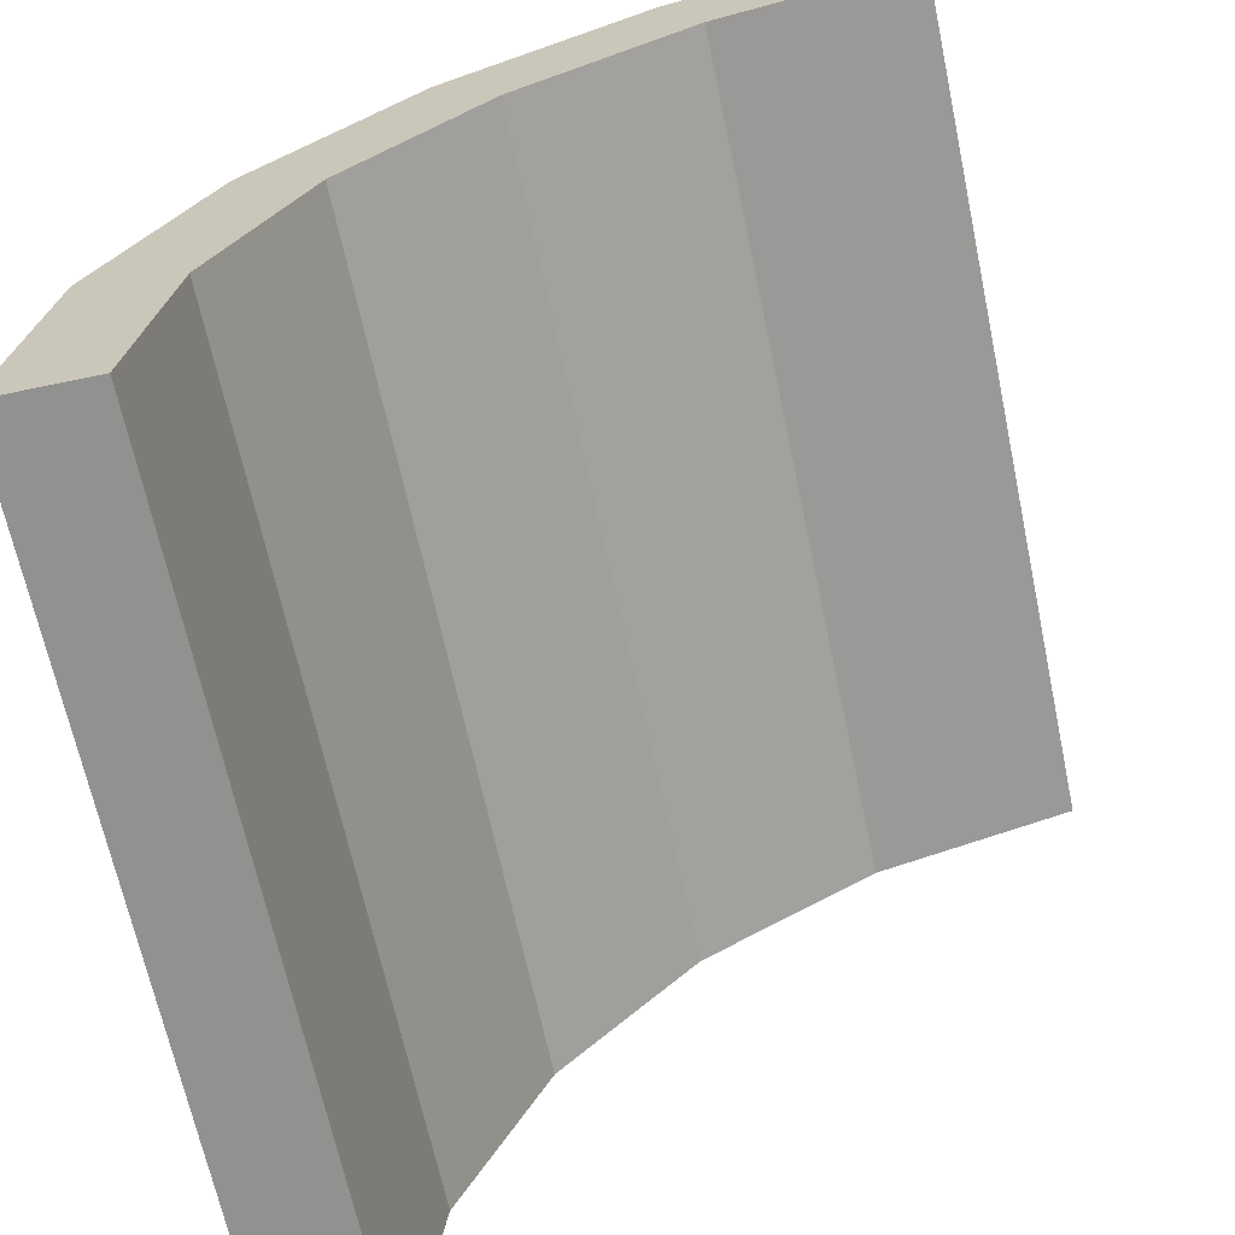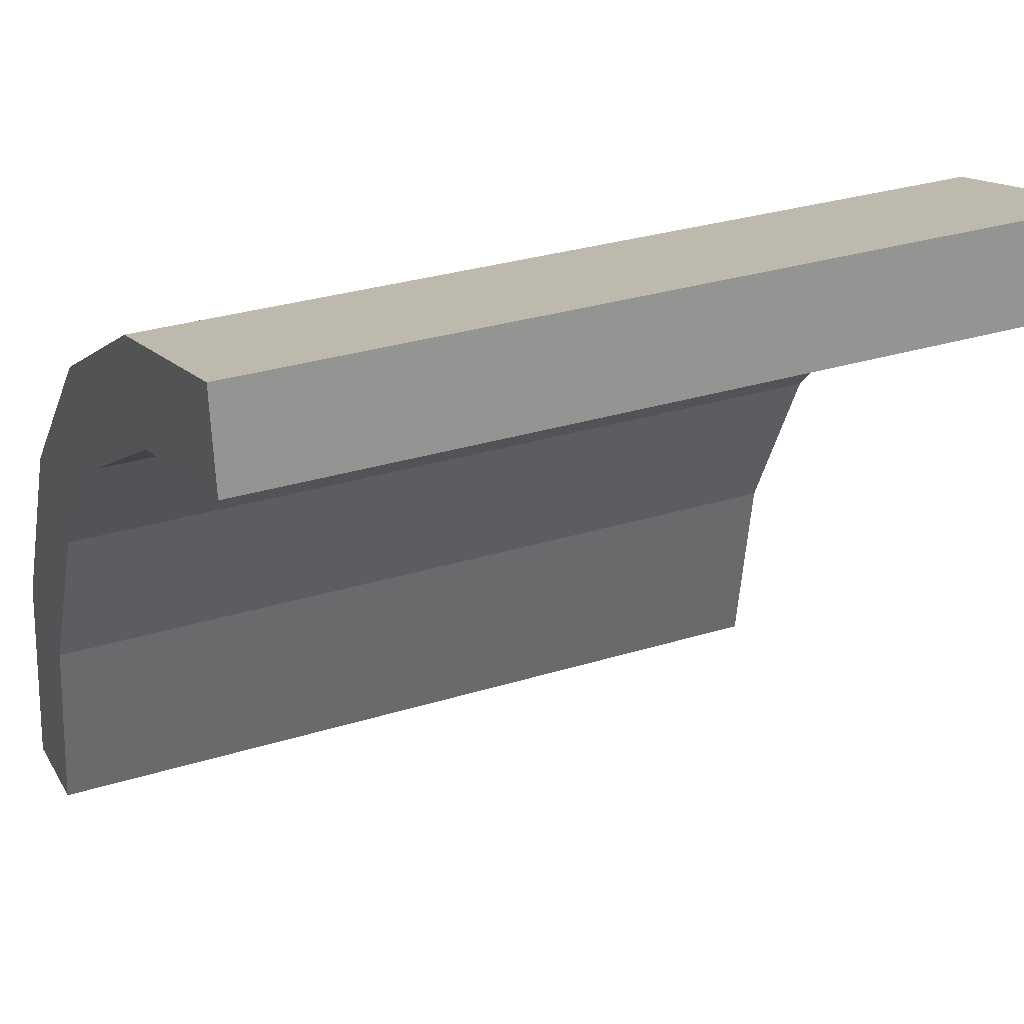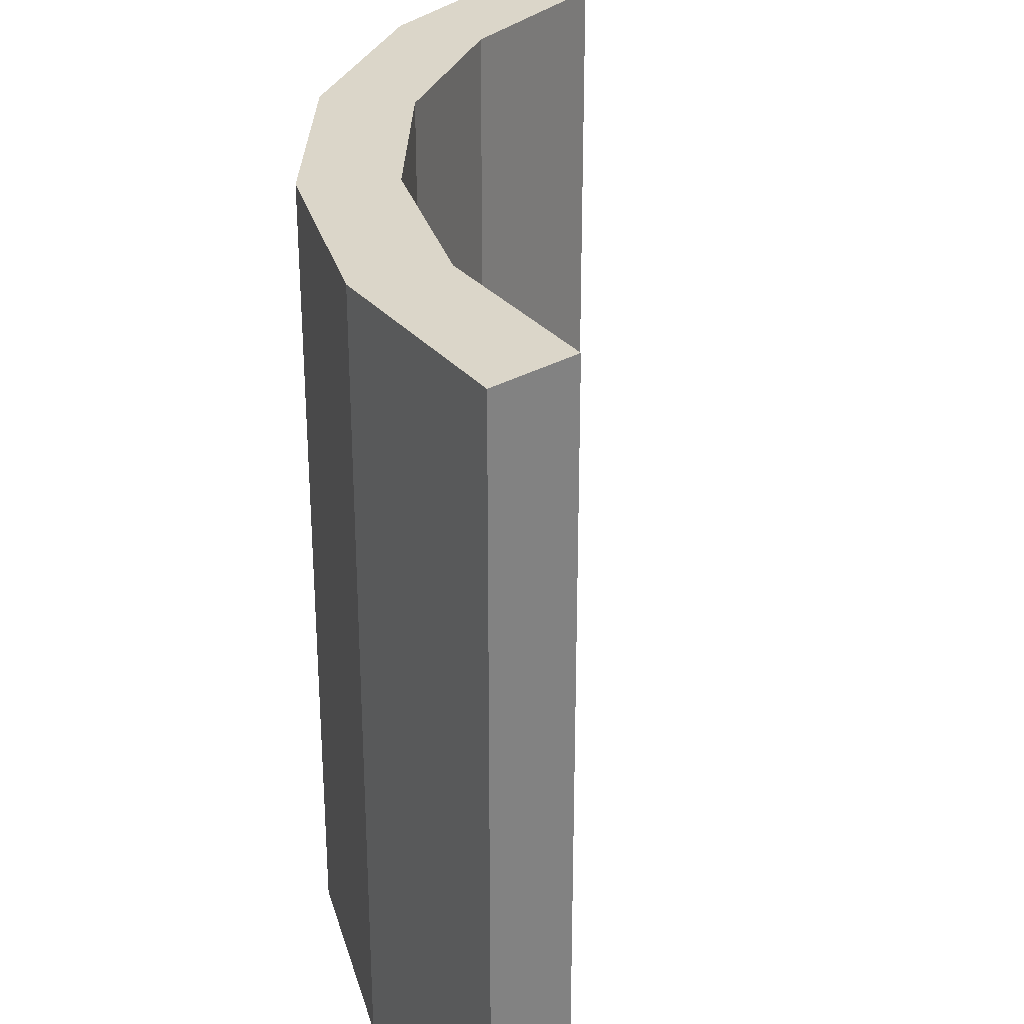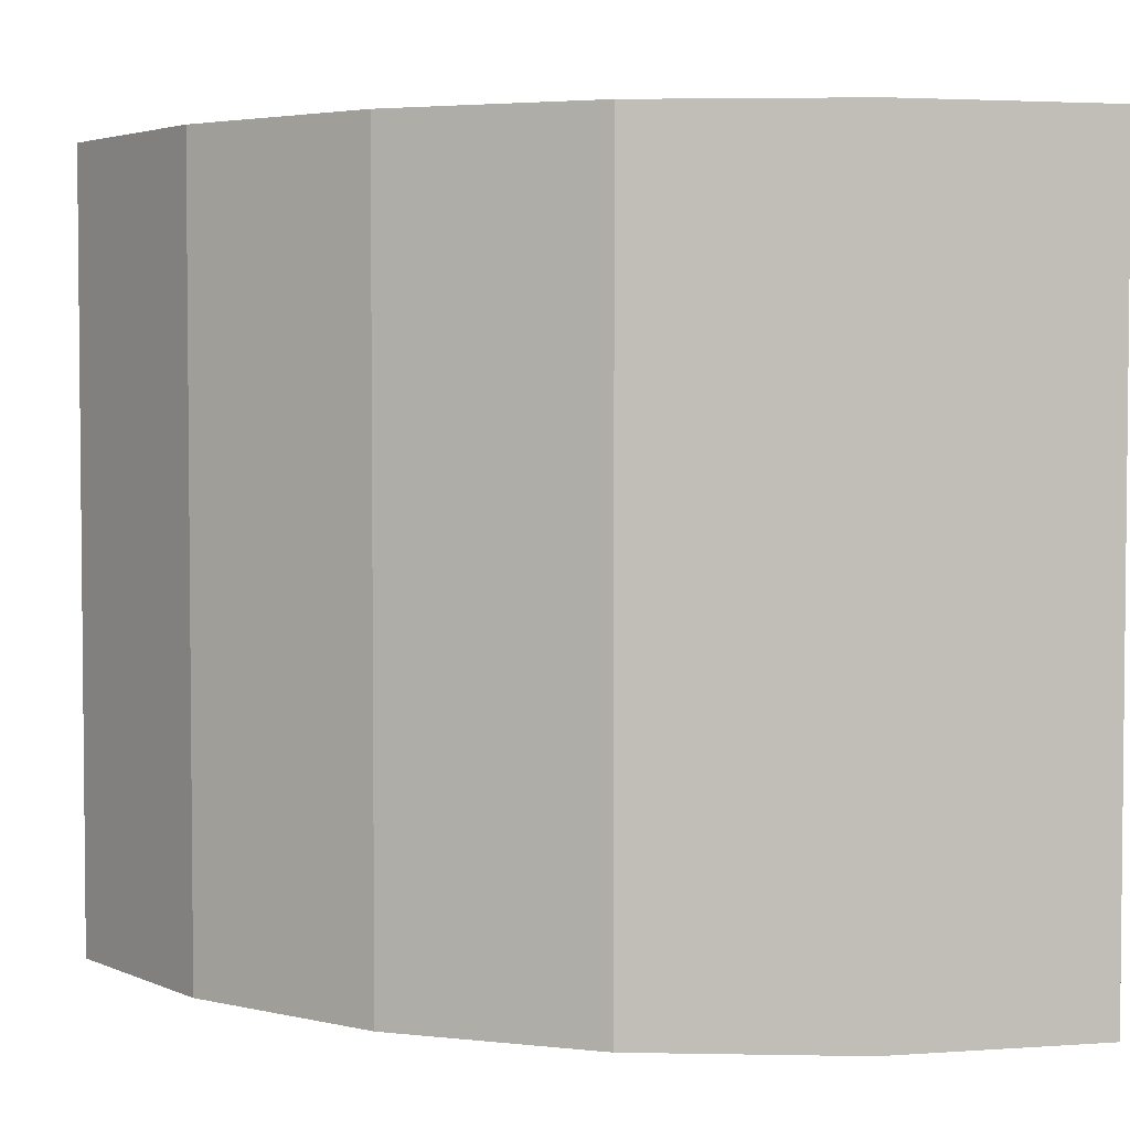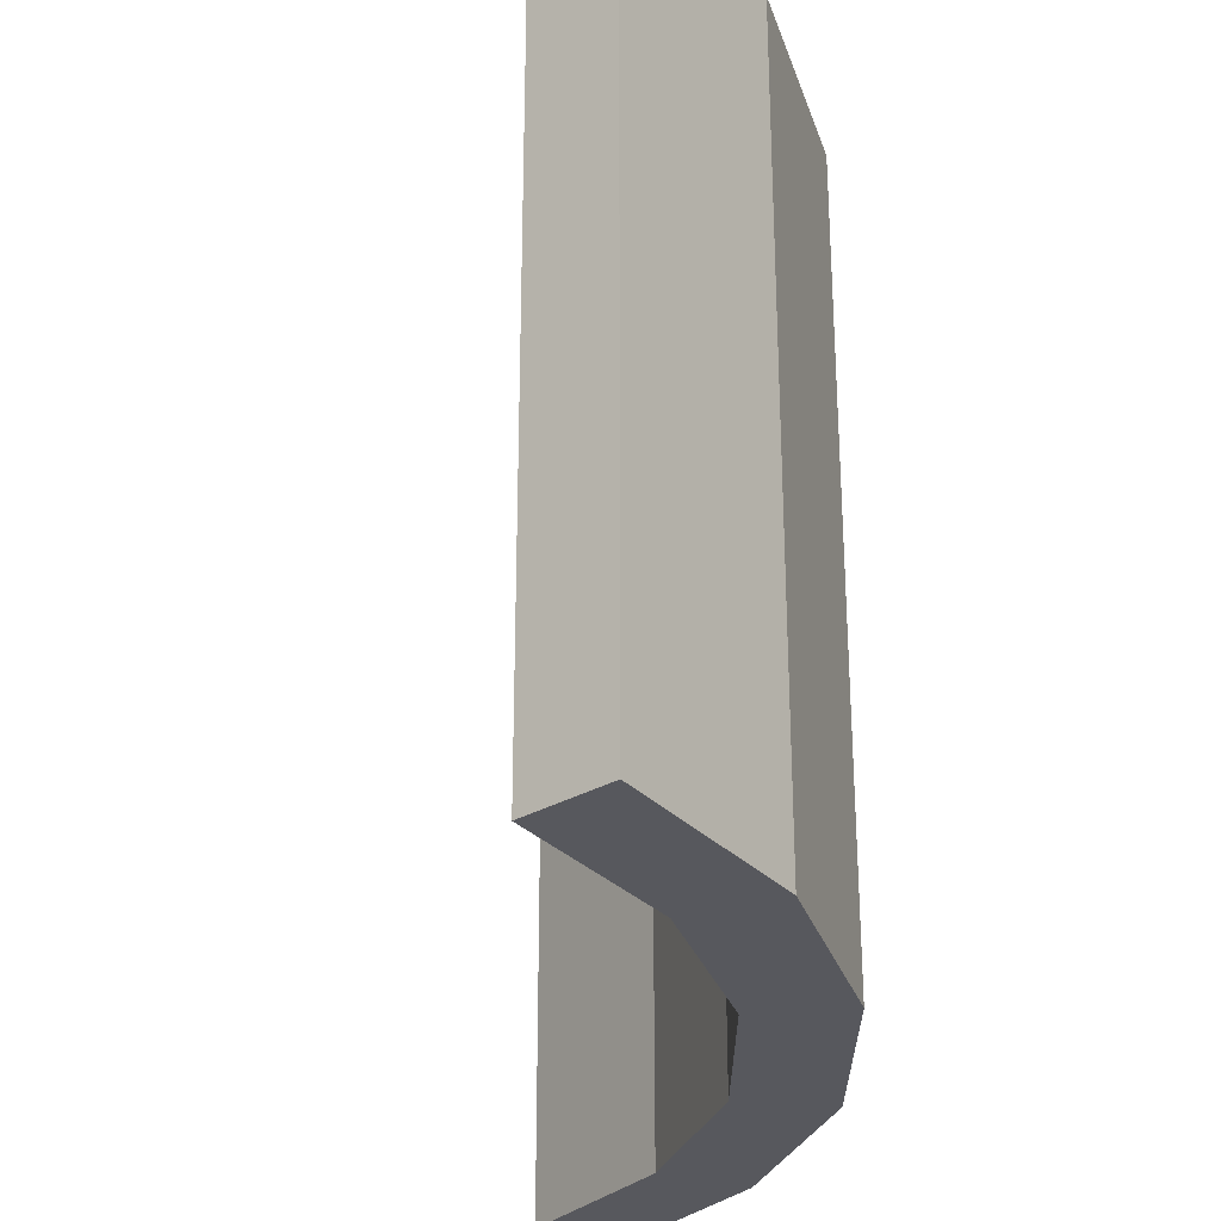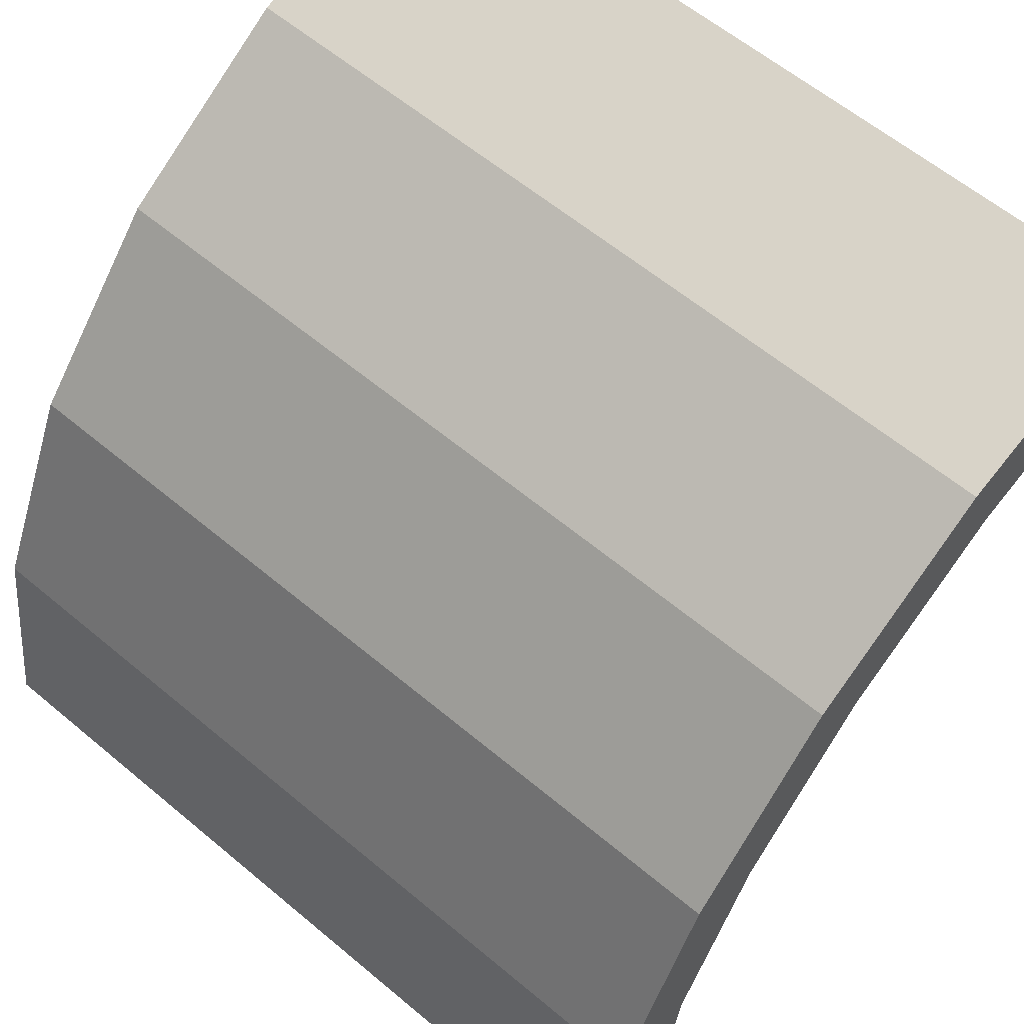
<metadata>
{"format":"obj","ext":"obj","renderer":"f3d","projection":"perspective","resolution":1024,"background":"white","views":[{"elev":-66.0,"azim":11.9,"up":"+Y"},{"elev":29.6,"azim":65.3,"up":"+Y"},{"elev":29.9,"azim":-40.3,"up":"+Z"},{"elev":3.5,"azim":-111.7,"up":"+Z"},{"elev":-28.9,"azim":137.7,"up":"+Z"},{"elev":60.3,"azim":-49.4,"up":"+Y"}]}
</metadata>
<code>
g pb_Mesh7100944
v -1.585e-05 -1.889e-08 5.75
v 0.3414 2.312 5.75
v -0 0 14.2
v 0.3414 2.312 14.2
v 1.299 2.023 5.75
v 1 -6.652e-08 5.75
v 1.299 2.023 14.2
v 1 0 14.2
v -0 0 14.2
v 1 0 14.2
v -1.585e-05 -1.889e-08 5.75
v 1 -6.652e-08 5.75
v 0.3414 2.312 5.75
v 1.337 4.427 5.75
v 0.3414 2.312 14.2
v 1.337 4.427 14.2
v 2.17 3.874 5.75
v 1.299 2.023 5.75
v 2.17 3.874 14.2
v 1.299 2.023 14.2
v 1.337 4.427 5.75
v 2.901 6.164 5.75
v 1.337 4.427 14.2
v 2.901 6.164 14.2
v 3.538 5.394 5.75
v 2.17 3.874 5.75
v 3.538 5.394 14.2
v 2.17 3.874 14.2
v 2.901 6.164 5.75
v 4.9 7.375 5.75
v 2.901 6.164 14.2
v 4.9 7.375 14.2
v 5.287 6.453 5.75
v 3.538 5.394 5.75
v 5.287 6.453 14.2
v 3.538 5.394 14.2
v 4.9 7.375 5.75
v 7.164 7.956 5.75
v 4.9 7.375 14.2
v 7.164 7.956 14.2
v 7.268 6.962 5.75
v 5.287 6.453 5.75
v 7.268 6.962 14.2
v 5.287 6.453 14.2
v 7.268 6.962 14.2
v 7.164 7.956 14.2
v 7.268 6.962 5.75
v 7.164 7.956 5.75
v -0 0 14.2
v 0.3414 2.312 14.2
v 1 0 14.2
v 1.299 2.023 14.2
v 0.3414 2.312 5.75
v -1.585e-05 -1.889e-08 5.75
v 1.299 2.023 5.75
v 1 -6.652e-08 5.75
v 0.3414 2.312 14.2
v 1.337 4.427 14.2
v 1.299 2.023 14.2
v 2.17 3.874 14.2
v 1.337 4.427 5.75
v 0.3414 2.312 5.75
v 2.17 3.874 5.75
v 1.299 2.023 5.75
v 1.337 4.427 14.2
v 2.901 6.164 14.2
v 2.17 3.874 14.2
v 3.538 5.394 14.2
v 2.901 6.164 5.75
v 1.337 4.427 5.75
v 3.538 5.394 5.75
v 2.17 3.874 5.75
v 2.901 6.164 14.2
v 4.9 7.375 14.2
v 3.538 5.394 14.2
v 5.287 6.453 14.2
v 4.9 7.375 5.75
v 2.901 6.164 5.75
v 5.287 6.453 5.75
v 3.538 5.394 5.75
v 4.9 7.375 14.2
v 7.164 7.956 14.2
v 5.287 6.453 14.2
v 7.268 6.962 14.2
v 7.164 7.956 5.75
v 4.9 7.375 5.75
v 7.268 6.962 5.75
v 5.287 6.453 5.75
g pb_Mesh7100944_0
f 3 2 1
f 3 4 2
f 7 6 5
f 7 8 6
f 11 10 9
f 11 12 10
f 15 14 13
f 15 16 14
f 19 18 17
f 19 20 18
f 23 22 21
f 23 24 22
f 27 26 25
f 27 28 26
f 31 30 29
f 31 32 30
f 35 34 33
f 35 36 34
f 39 38 37
f 39 40 38
f 43 42 41
f 43 44 42
f 47 46 45
f 47 48 46
f 51 50 49
f 51 52 50
f 55 54 53
f 55 56 54
f 59 58 57
f 59 60 58
f 63 62 61
f 63 64 62
f 67 66 65
f 67 68 66
f 71 70 69
f 71 72 70
f 75 74 73
f 75 76 74
f 79 78 77
f 79 80 78
f 83 82 81
f 83 84 82
f 87 86 85
f 87 88 86

</code>
